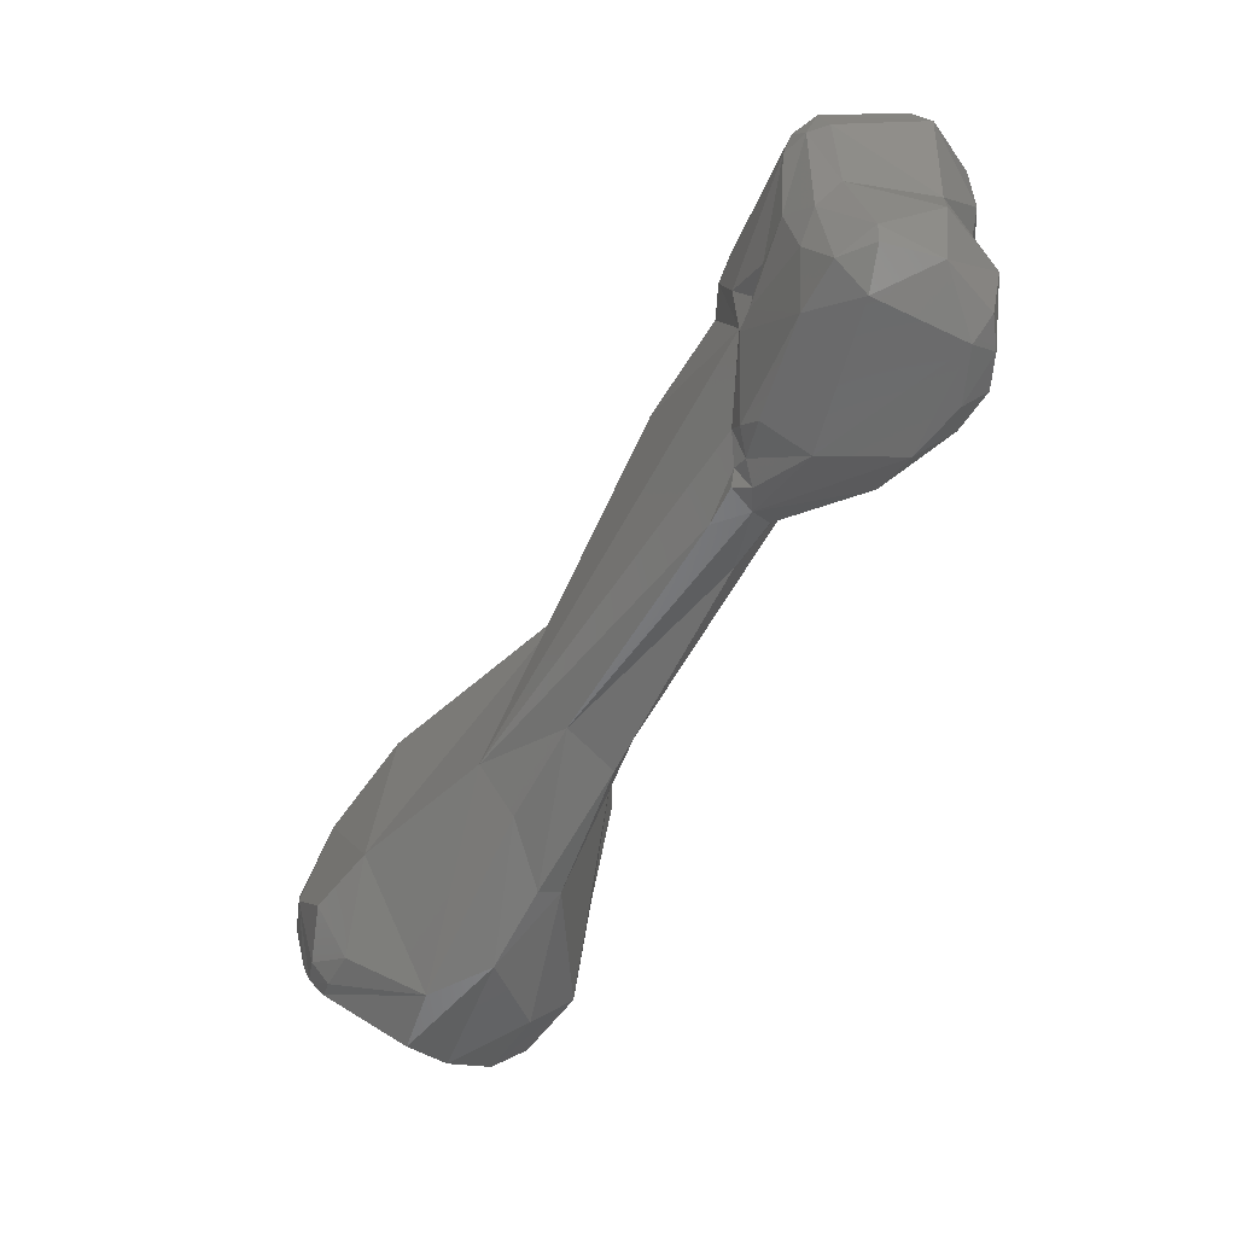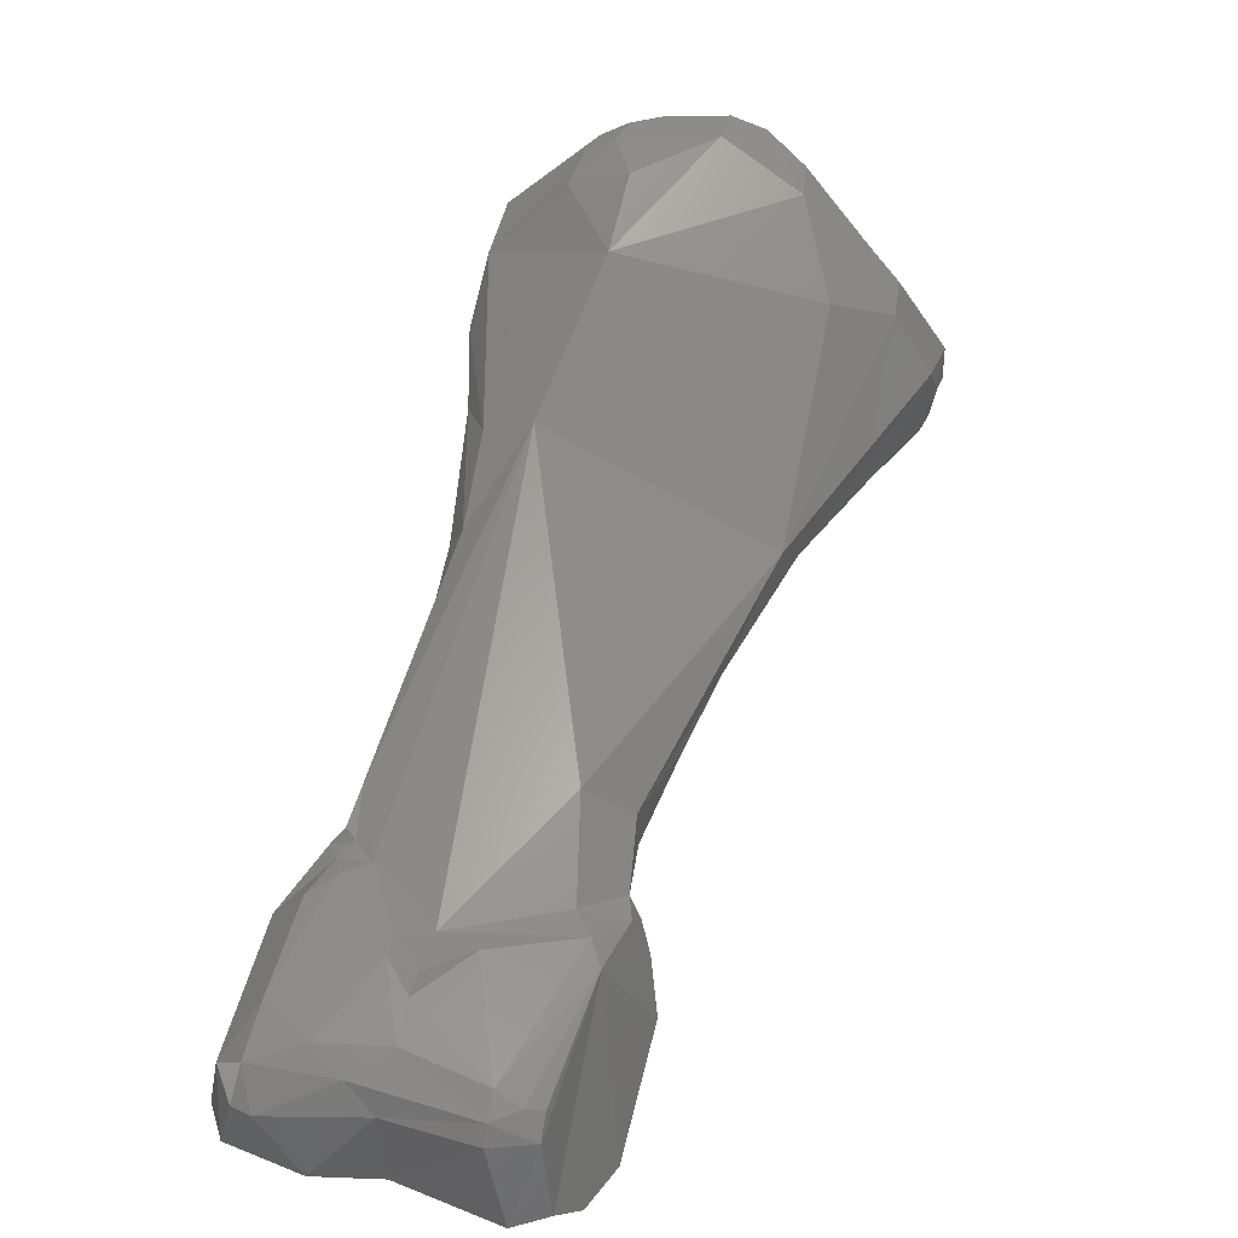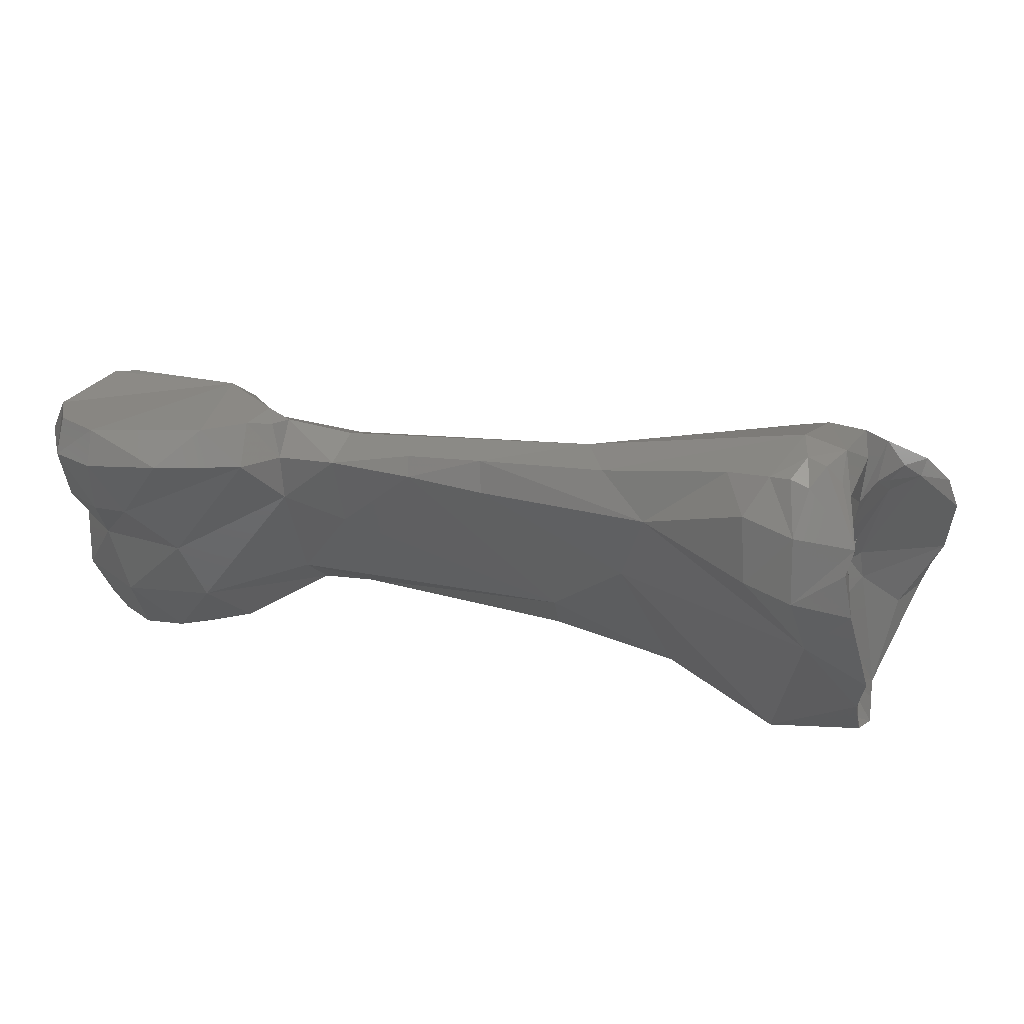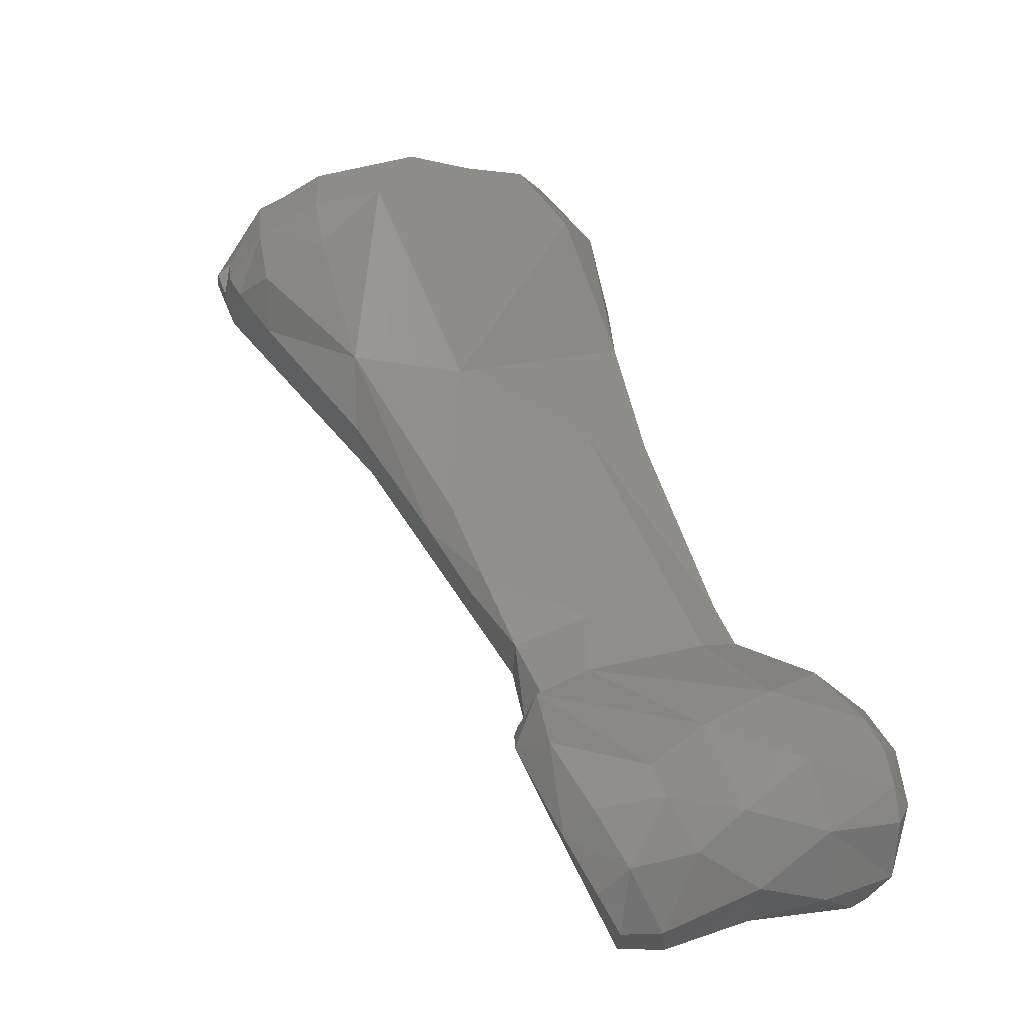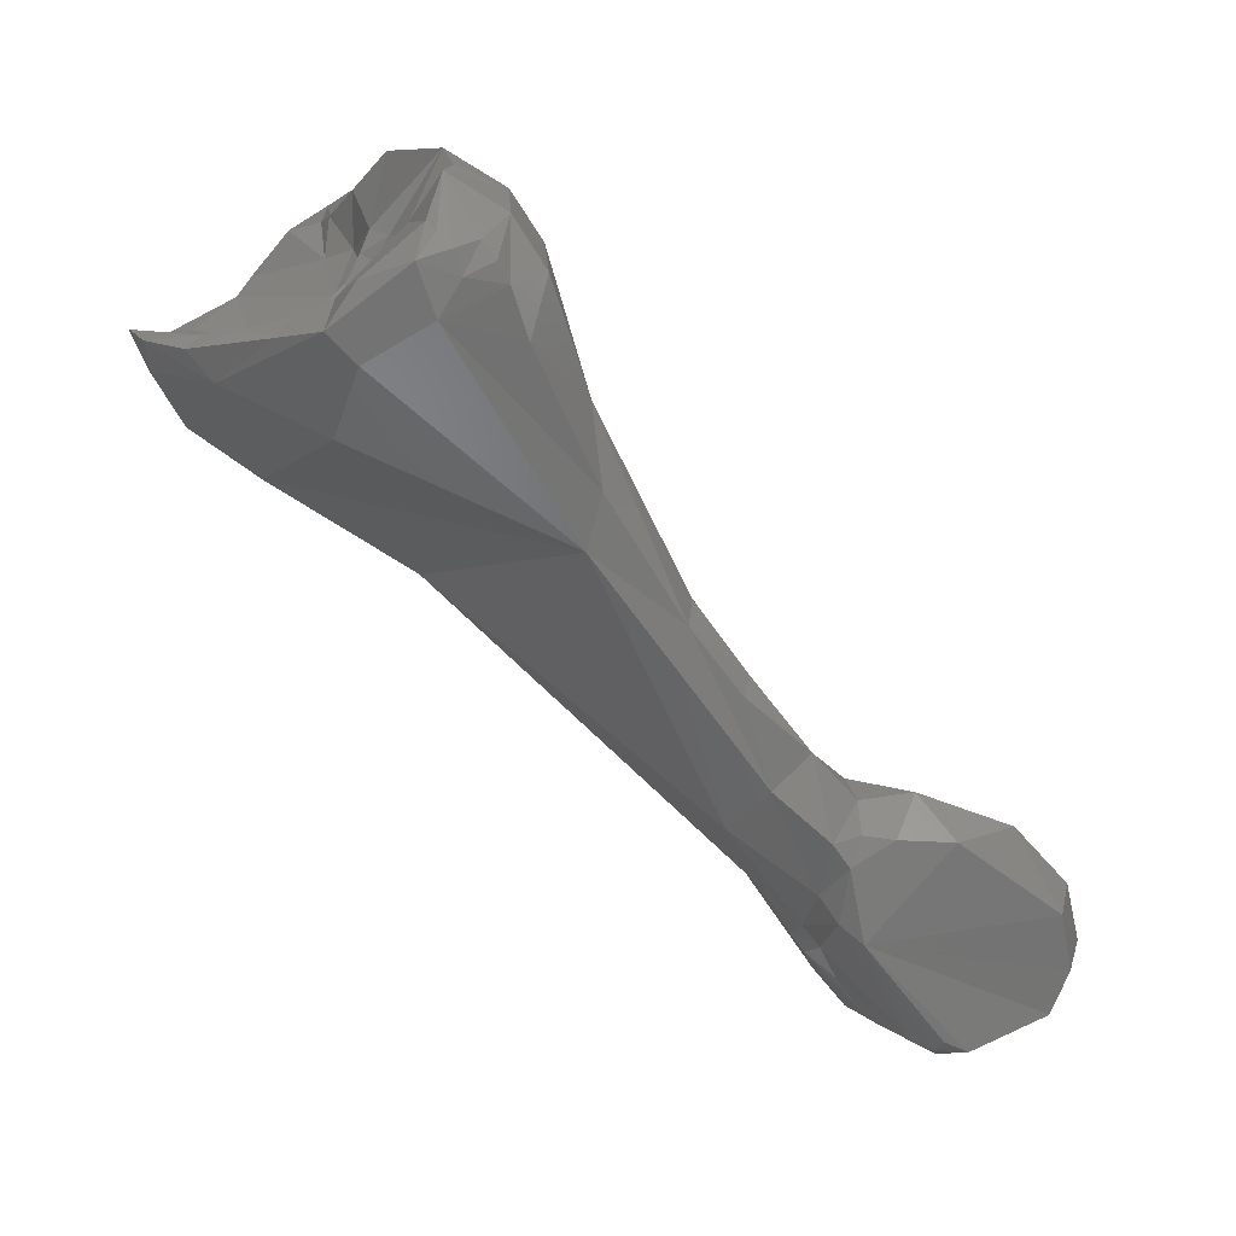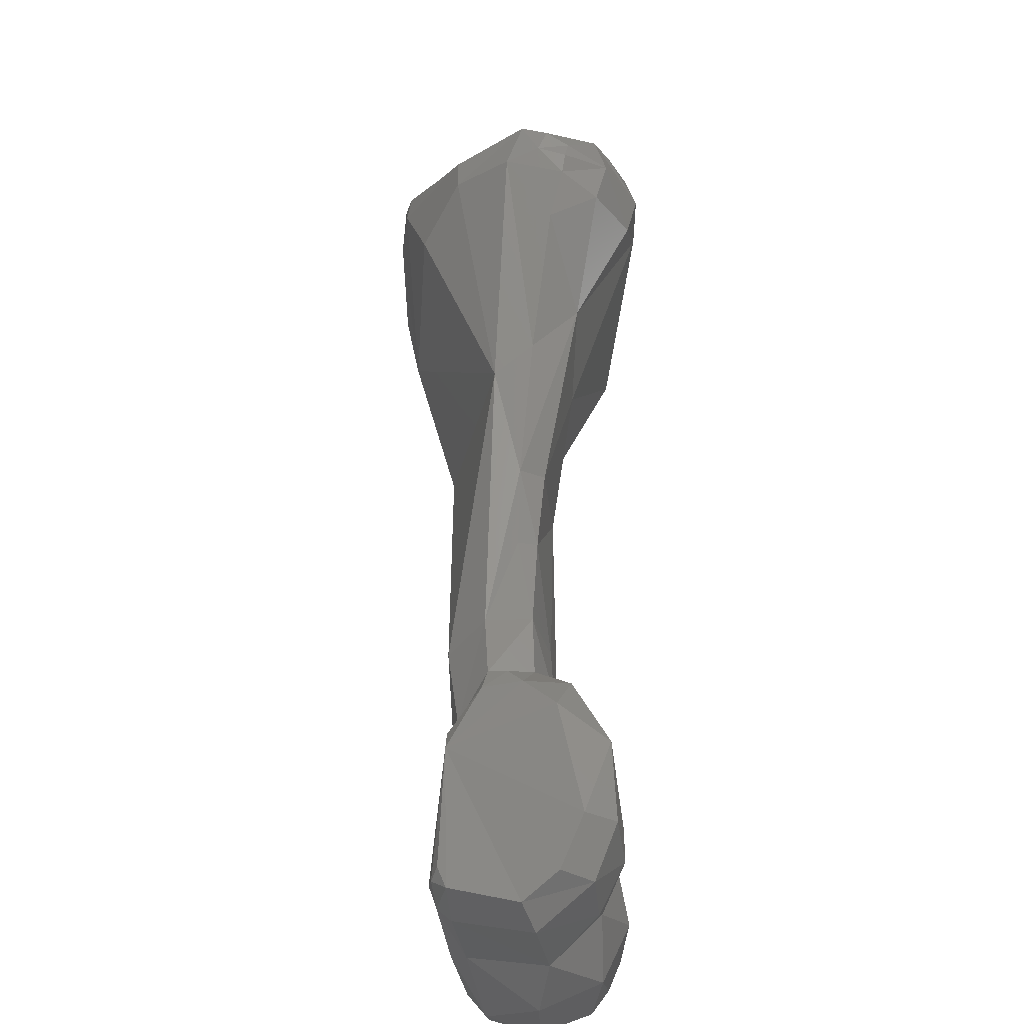
<metadata>
{"format":"stl","ext":"stl","renderer":"f3d","projection":"perspective","resolution":1024,"background":"white","views":[{"elev":-62.7,"azim":22.1,"up":"+Z"},{"elev":-77.9,"azim":-98.7,"up":"+Y"},{"elev":55.7,"azim":155.2,"up":"+Z"},{"elev":5.0,"azim":74.6,"up":"+Y"},{"elev":-6.0,"azim":-18.3,"up":"+Y"},{"elev":44.4,"azim":48.5,"up":"+Z"}]}
</metadata>
<code>
# stl→obj: 166 verts, 328 faces
v 0.04357 -0.1683 -0.006173
v 0.04319 -0.1684 -0.00758
v 0.04386 -0.1684 -0.007553
v 0.04276 -0.1683 -0.006733
v 0.0464 -0.1672 -0.006632
v 0.03994 -0.1653 -0.00524
v 0.0428 -0.168 -0.006157
v 0.04584 -0.1673 -0.005538
v 0.04374 -0.1677 -0.01029
v 0.04598 -0.1662 -0.009799
v 0.04241 -0.1681 -0.007511
v 0.04197 -0.1674 -0.01003
v 0.0429 -0.1677 -0.0112
v 0.04671 -0.1648 -0.007601
v 0.04678 -0.1651 -0.005505
v 0.03933 -0.1647 -0.005595
v 0.03925 -0.1631 -0.00455
v 0.04615 -0.166 -0.004749
v 0.04549 -0.1644 -0.003926
v 0.04204 -0.1624 -0.003432
v 0.04037 -0.1623 -0.003876
v 0.0443 -0.1674 -0.01336
v 0.04602 -0.1666 -0.01184
v 0.04589 -0.1638 -0.009339
v 0.04668 -0.1645 -0.01168
v 0.04104 -0.1663 -0.009924
v 0.03987 -0.1653 -0.008365
v 0.04225 -0.1672 -0.01217
v 0.04304 -0.1672 -0.0138
v 0.04031 -0.1655 -0.01065
v 0.04619 -0.1632 -0.006804
v 0.04604 -0.1635 -0.004655
v 0.0389 -0.1639 -0.006054
v 0.03978 -0.1647 -0.009525
v 0.03878 -0.1625 -0.004688
v 0.03948 -0.1622 -0.004253
v 0.04402 -0.1619 -0.003931
v 0.04117 -0.161 -0.004357
v 0.03965 -0.1612 -0.004933
v 0.0442 -0.1672 -0.01393
v 0.04559 -0.1662 -0.01412
v 0.04579 -0.1624 -0.01135
v 0.04385 -0.1616 -0.008783
v 0.04531 -0.1625 -0.006615
v 0.0462 -0.1644 -0.01409
v 0.04594 -0.1634 -0.01403
v 0.04068 -0.1653 -0.009812
v 0.04174 -0.166 -0.01356
v 0.04352 -0.1662 -0.0145
v 0.03986 -0.165 -0.01056
v 0.03697 -0.161 -0.004753
v 0.03623 -0.162 -0.006368
v 0.02792 -0.1548 -0.009038
v 0.03879 -0.1629 -0.01145
v 0.03812 -0.1599 -0.00453
v 0.03986 -0.1605 -0.006383
v 0.04546 -0.1641 -0.01468
v 0.04544 -0.1624 -0.01392
v 0.04434 -0.1616 -0.01372
v 0.04329 -0.1608 -0.01111
v 0.04467 -0.1626 -0.0146
v 0.0397 -0.1635 -0.01305
v 0.03912 -0.1632 -0.01227
v 0.04071 -0.1624 -0.01387
v 0.03053 -0.1549 -0.001563
v 0.03577 -0.1585 -0.003674
v 0.03384 -0.1567 -0.002812
v 0.02854 -0.1535 -0.01044
v 0.03111 -0.1557 -0.01056
v 0.02309 -0.1525 -0.007671
v 0.03732 -0.1608 -0.01207
v 0.02391 -0.1492 -0.01113
v 0.03895 -0.1623 -0.0124
v 0.03852 -0.162 -0.01199
v 0.03814 -0.1591 -0.006956
v 0.03606 -0.1579 -0.003978
v 0.03954 -0.1599 -0.01029
v 0.04307 -0.1616 -0.01428
v 0.04187 -0.1606 -0.01313
v 0.0388 -0.16 -0.01167
v 0.03884 -0.1616 -0.01268
v 0.03853 -0.1607 -0.01216
v 0.02363 -0.1524 -0.001171
v 0.0238 -0.1508 0.000897
v 0.02543 -0.1498 0.002355
v 0.0308 -0.1534 -0.00097
v 0.03418 -0.1558 -0.003443
v 0.03049 -0.151 -0.000992
v 0.02834 -0.1512 -0.01102
v 0.03737 -0.159 -0.01147
v 0.03189 -0.1541 -0.0109
v 0.02623 -0.1495 -0.01137
v 0.02152 -0.1501 -0.009129
v 0.0209 -0.1511 -0.007389
v 0.0195 -0.1502 -0.004908
v 0.02076 -0.1509 -0.002319
v 0.03829 -0.1617 -0.01232
v 0.02003 -0.1487 -0.008361
v 0.02251 -0.1475 -0.01083
v 0.0205 -0.1492 -0.008757
v 0.0323 -0.1537 -0.00869
v 0.02475 -0.1485 0.002802
v 0.02288 -0.15 0.000932
v 0.02596 -0.1488 0.00274
v 0.02805 -0.1501 0.001547
v 0.02729 -0.1488 0.002423
v 0.03088 -0.1515 -0.004581
v 0.02745 -0.1452 -0.002495
v 0.02894 -0.147 -0.000169
v 0.02851 -0.1483 0.001688
v 0.02889 -0.1508 -0.01076
v 0.02624 -0.1468 -0.01067
v 0.02321 -0.1462 -0.01032
v 0.02005 -0.1496 -0.007938
v 0.01955 -0.1489 -0.007557
v 0.01924 -0.1488 -0.006628
v 0.01912 -0.1496 -0.003601
v 0.0189 -0.1491 -0.00469
v 0.01998 -0.15 -0.002338
v 0.02188 -0.15 -0.000235
v 0.02279 -0.1468 -0.01037
v 0.02118 -0.1483 -0.008192
v 0.02361 -0.1487 0.00139
v 0.02362 -0.1487 -0.001002
v 0.02535 -0.1476 0.002484
v 0.02568 -0.1481 0.002929
v 0.02518 -0.1473 0.002077
v 0.02646 -0.1478 0.002636
v 0.02686 -0.1483 0.002684
v 0.02748 -0.1468 0.00173
v 0.02737 -0.1463 -0.009387
v 0.02797 -0.1457 -0.000157
v 0.0255 -0.1442 -0.00623
v 0.02631 -0.1446 -0.000572
v 0.02566 -0.1439 -0.004102
v 0.02409 -0.1449 -0.009431
v 0.02472 -0.1462 -0.007465
v 0.0226 -0.1492 -0.005473
v 0.02255 -0.1489 -0.006564
v 0.02046 -0.1496 -0.002529
v 0.02125 -0.1496 -0.001503
v 0.0226 -0.1492 -0.001139
v 0.02458 -0.1477 -0.005654
v 0.02529 -0.1468 -0.00011
v 0.02446 -0.1483 -0.002585
v 0.02578 -0.1458 0.001432
v 0.02501 -0.1444 -0.008349
v 0.02625 -0.1454 0.000739
v 0.02488 -0.1449 -0.007643
v 0.02511 -0.1446 -0.005765
v 0.02559 -0.1464 -0.003475
v 0.02584 -0.1465 -0.002619
v 0.02523 -0.146 -0.004183
v 0.02484 -0.1449 -0.008484
v 0.02528 -0.1461 -0.006324
v 0.02161 -0.1497 -0.002796
v 0.02316 -0.1491 -0.005333
v 0.02298 -0.1491 -0.004172
v 0.02183 -0.1495 -0.001833
v 0.02462 -0.1475 -0.004337
v 0.02519 -0.147 -0.004739
v 0.0243 -0.1483 -0.004766
v 0.02533 -0.147 -0.003864
v 0.02445 -0.1482 -0.003853
v 0.02497 -0.1467 -0.004186
v 0.02404 -0.1481 -0.004242
f 1 2 3
f 1 4 2
f 5 1 3
f 1 6 7
f 1 8 6
f 1 7 4
f 1 5 8
f 3 2 9
f 3 9 10
f 5 3 10
f 4 11 2
f 2 12 13
f 2 13 9
f 12 2 11
f 11 4 6
f 6 4 7
f 14 5 10
f 5 15 8
f 5 14 15
f 11 6 16
f 17 16 6
f 6 8 18
f 6 18 19
f 6 19 20
f 6 20 21
f 6 21 17
f 8 15 18
f 9 13 22
f 23 10 9
f 22 23 9
f 24 14 10
f 24 10 25
f 10 23 25
f 26 11 27
f 27 11 16
f 12 11 26
f 12 28 13
f 29 22 13
f 29 13 28
f 12 30 28
f 30 12 26
f 24 31 14
f 15 14 31
f 31 32 15
f 19 18 15
f 19 15 32
f 16 17 33
f 34 16 33
f 27 16 34
f 33 17 35
f 36 35 17
f 36 17 21
f 37 19 32
f 37 20 19
f 20 38 21
f 20 37 38
f 36 21 39
f 38 39 21
f 22 29 40
f 22 40 41
f 41 23 22
f 41 25 23
f 24 25 42
f 43 24 42
f 44 31 24
f 44 24 43
f 25 45 46
f 42 25 46
f 41 45 25
f 26 27 47
f 30 26 47
f 47 27 34
f 48 29 28
f 30 48 28
f 48 49 29
f 29 49 40
f 50 48 30
f 47 50 30
f 31 44 32
f 44 37 32
f 35 51 33
f 51 52 33
f 34 33 52
f 53 34 52
f 34 53 54
f 34 50 47
f 50 34 54
f 35 39 55
f 35 36 39
f 55 51 35
f 38 37 44
f 43 56 38
f 38 44 43
f 56 39 38
f 55 39 56
f 41 40 49
f 41 49 57
f 41 57 45
f 58 42 46
f 42 58 59
f 42 59 60
f 42 60 43
f 60 56 43
f 46 45 57
f 57 61 46
f 61 58 46
f 49 48 62
f 48 63 62
f 50 63 48
f 64 49 62
f 64 57 49
f 50 54 63
f 51 65 52
f 51 66 67
f 51 67 65
f 51 55 66
f 65 53 52
f 53 68 69
f 65 70 53
f 53 69 71
f 71 54 53
f 72 53 70
f 72 68 53
f 54 73 63
f 54 71 74
f 73 54 74
f 56 75 55
f 76 55 75
f 55 76 66
f 56 60 77
f 77 75 56
f 61 57 78
f 78 57 64
f 58 61 59
f 78 79 59
f 59 61 78
f 60 59 79
f 80 77 60
f 60 79 80
f 73 64 62
f 73 62 63
f 64 73 81
f 81 82 64
f 82 78 64
f 70 65 83
f 65 84 83
f 65 85 84
f 85 65 86
f 65 67 86
f 67 66 76
f 76 87 67
f 88 86 67
f 67 87 88
f 69 68 89
f 82 69 90
f 71 69 82
f 91 69 89
f 69 91 90
f 92 68 72
f 89 68 92
f 93 70 94
f 70 93 72
f 95 94 70
f 95 70 96
f 83 96 70
f 97 71 82
f 74 71 97
f 98 99 72
f 100 98 72
f 100 72 93
f 92 72 99
f 73 74 81
f 81 74 97
f 77 101 75
f 101 76 75
f 87 76 101
f 77 80 90
f 77 90 101
f 82 79 78
f 82 80 79
f 82 90 80
f 97 82 81
f 84 96 83
f 84 102 103
f 96 84 103
f 102 84 85
f 85 104 102
f 105 106 85
f 105 85 86
f 104 85 106
f 86 88 105
f 87 101 107
f 107 88 87
f 108 109 88
f 108 88 107
f 109 110 88
f 105 88 110
f 92 111 89
f 89 111 91
f 101 90 91
f 91 111 101
f 111 92 112
f 99 113 92
f 92 113 112
f 94 114 93
f 100 93 114
f 95 114 94
f 115 95 116
f 117 95 96
f 116 95 118
f 95 115 114
f 95 117 118
f 117 96 119
f 96 103 120
f 96 120 119
f 99 98 121
f 115 122 98
f 100 115 98
f 121 98 122
f 113 99 121
f 115 100 114
f 107 101 111
f 123 103 102
f 123 124 103
f 124 120 103
f 125 102 126
f 102 127 123
f 125 127 102
f 104 126 102
f 128 104 129
f 104 106 129
f 104 128 126
f 110 106 105
f 106 110 130
f 130 129 106
f 131 107 111
f 107 131 108
f 132 109 108
f 108 131 133
f 132 108 134
f 133 135 108
f 134 108 135
f 110 109 130
f 130 109 132
f 111 112 131
f 112 136 131
f 113 136 112
f 121 137 113
f 113 137 136
f 116 122 115
f 138 116 118
f 139 122 116
f 139 116 138
f 118 117 140
f 140 117 119
f 118 140 138
f 119 120 141
f 140 119 141
f 120 124 142
f 120 142 141
f 139 121 122
f 139 143 121
f 121 143 137
f 127 124 123
f 127 144 124
f 145 142 124
f 144 145 124
f 125 126 146
f 125 146 127
f 146 126 128
f 146 144 127
f 130 128 129
f 146 128 130
f 146 130 132
f 147 131 136
f 133 131 147
f 132 134 148
f 132 148 146
f 149 133 147
f 133 149 150
f 150 135 133
f 151 152 134
f 152 144 134
f 148 134 144
f 134 135 153
f 153 151 134
f 153 135 150
f 154 147 136
f 137 154 136
f 137 149 154
f 137 143 155
f 155 149 137
f 140 156 138
f 157 139 138
f 157 138 158
f 158 138 156
f 139 157 143
f 159 140 141
f 140 159 156
f 141 142 159
f 142 156 159
f 145 156 142
f 160 161 143
f 162 143 157
f 161 155 143
f 160 143 162
f 144 146 148
f 144 152 145
f 163 145 152
f 158 156 145
f 164 158 145
f 145 163 164
f 147 154 149
f 150 149 155
f 150 155 153
f 163 152 151
f 165 151 153
f 165 163 151
f 161 153 155
f 153 161 165
f 157 166 162
f 166 157 158
f 158 164 166
f 160 165 161
f 160 162 166
f 160 166 164
f 160 164 163
f 160 163 165

</code>
